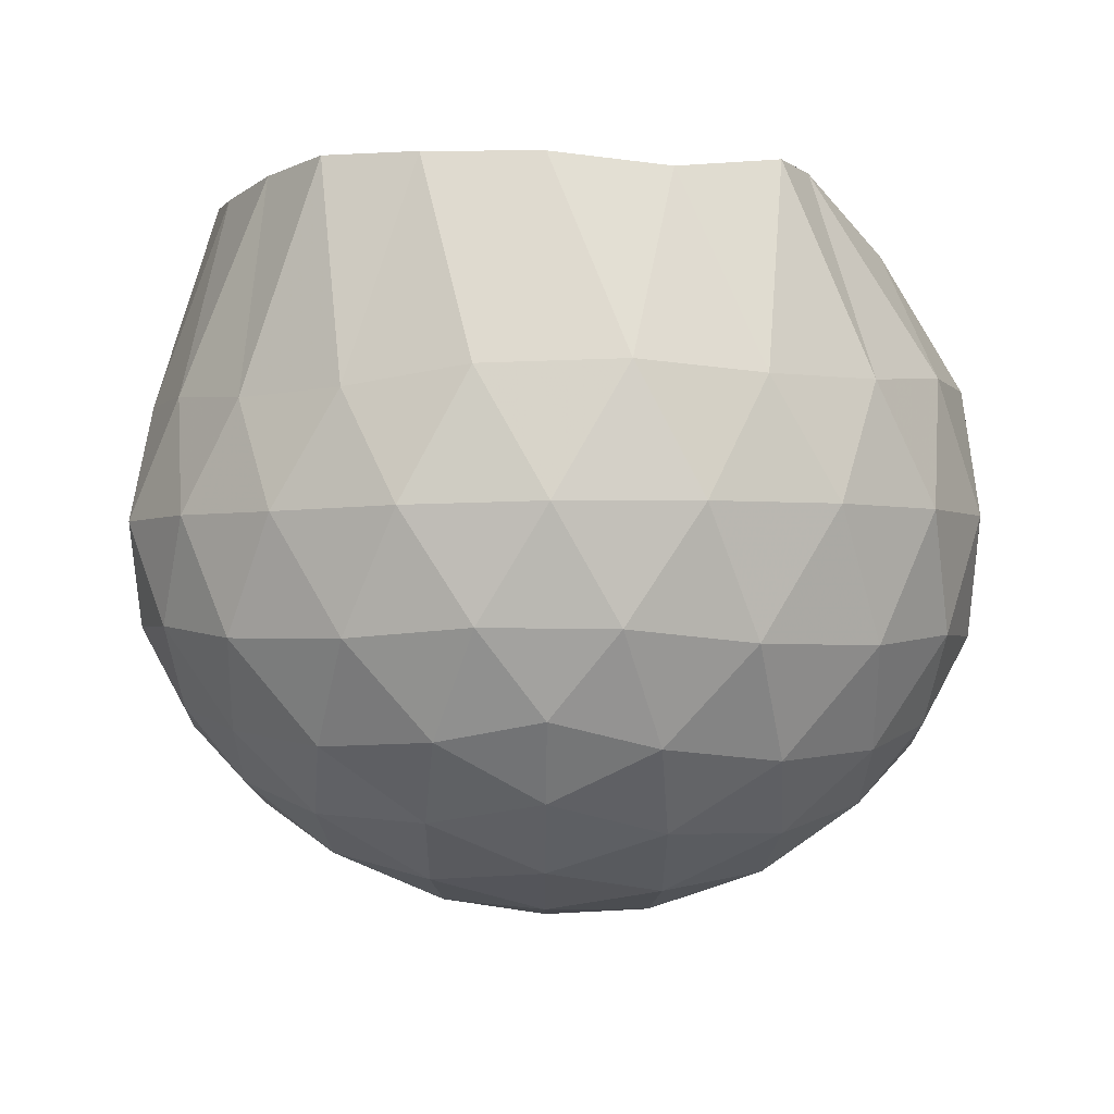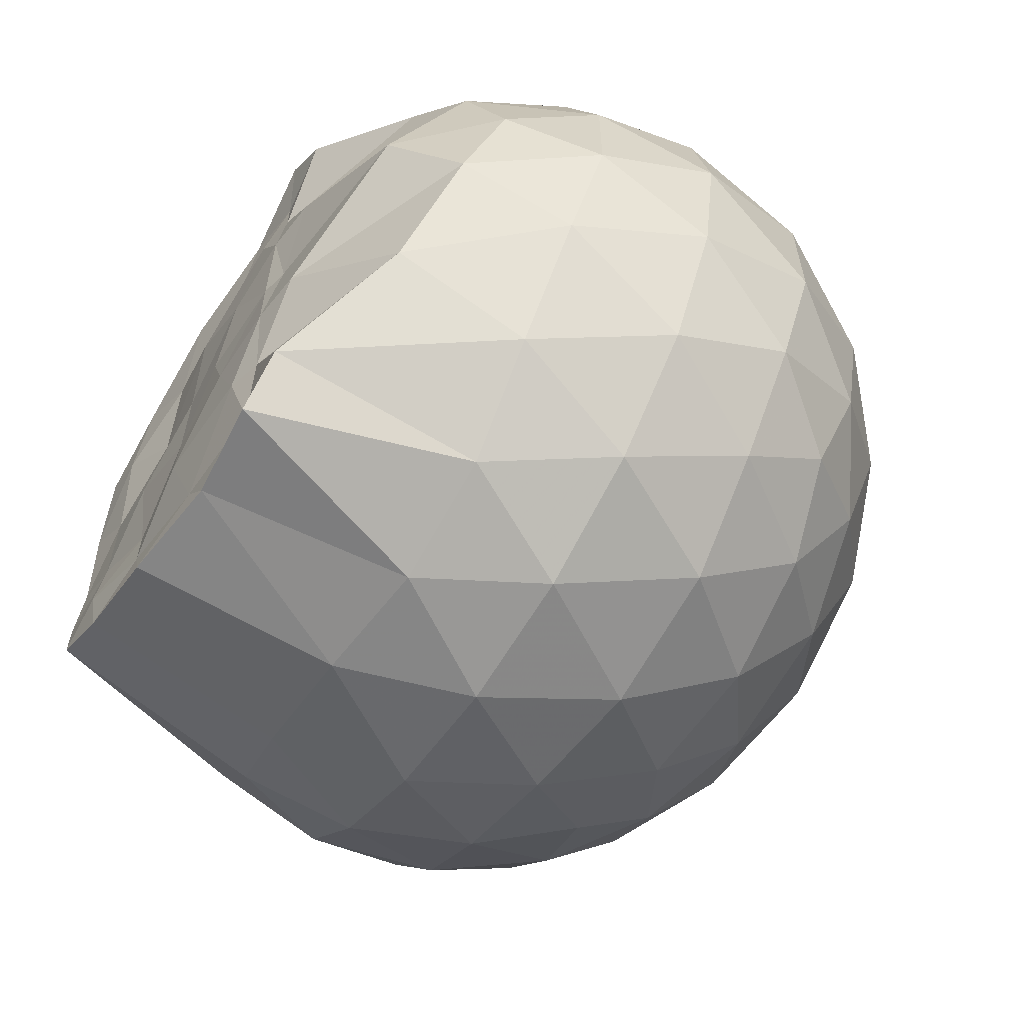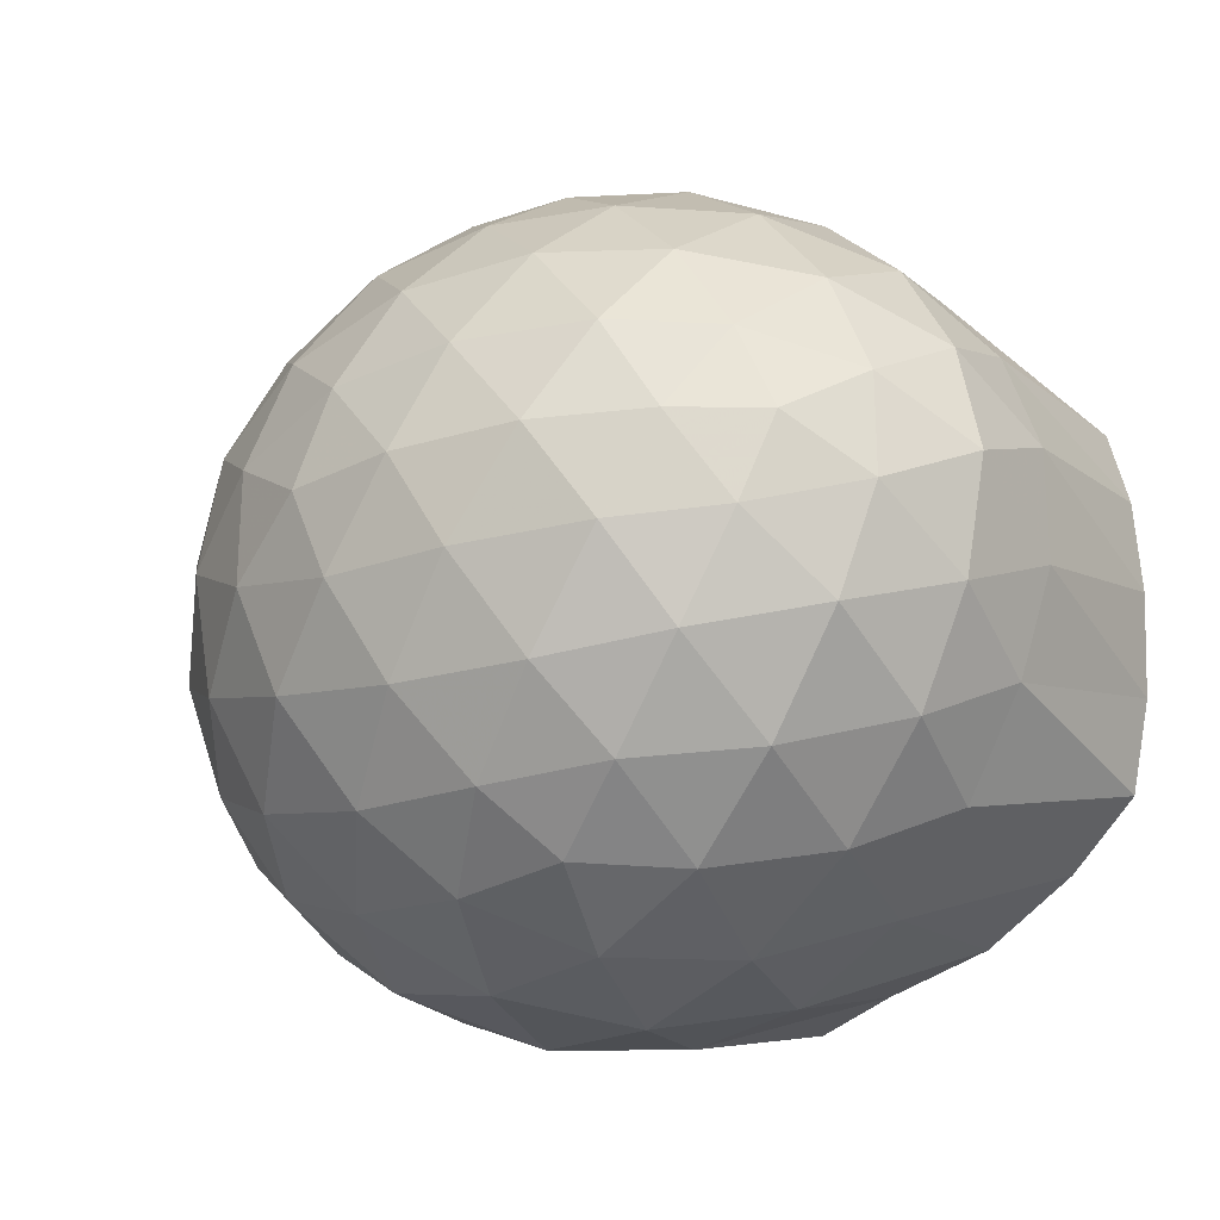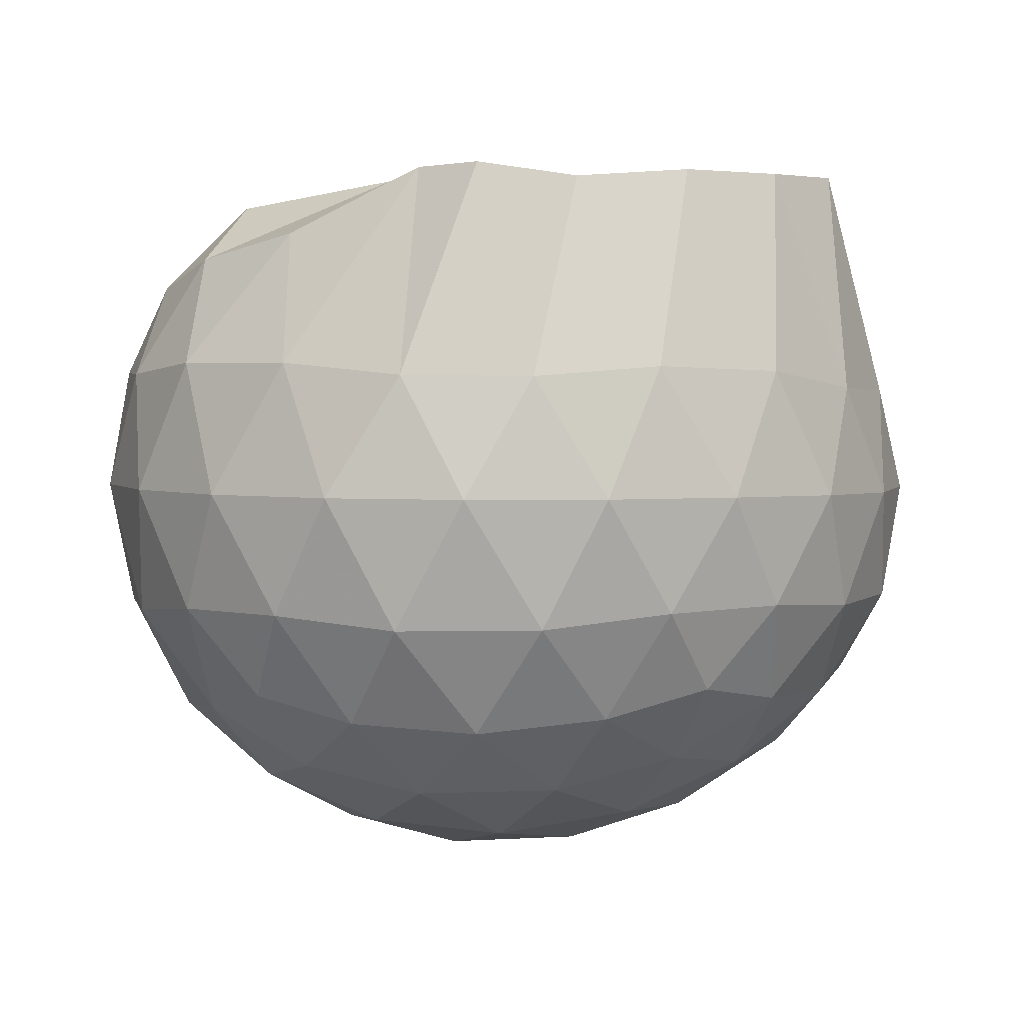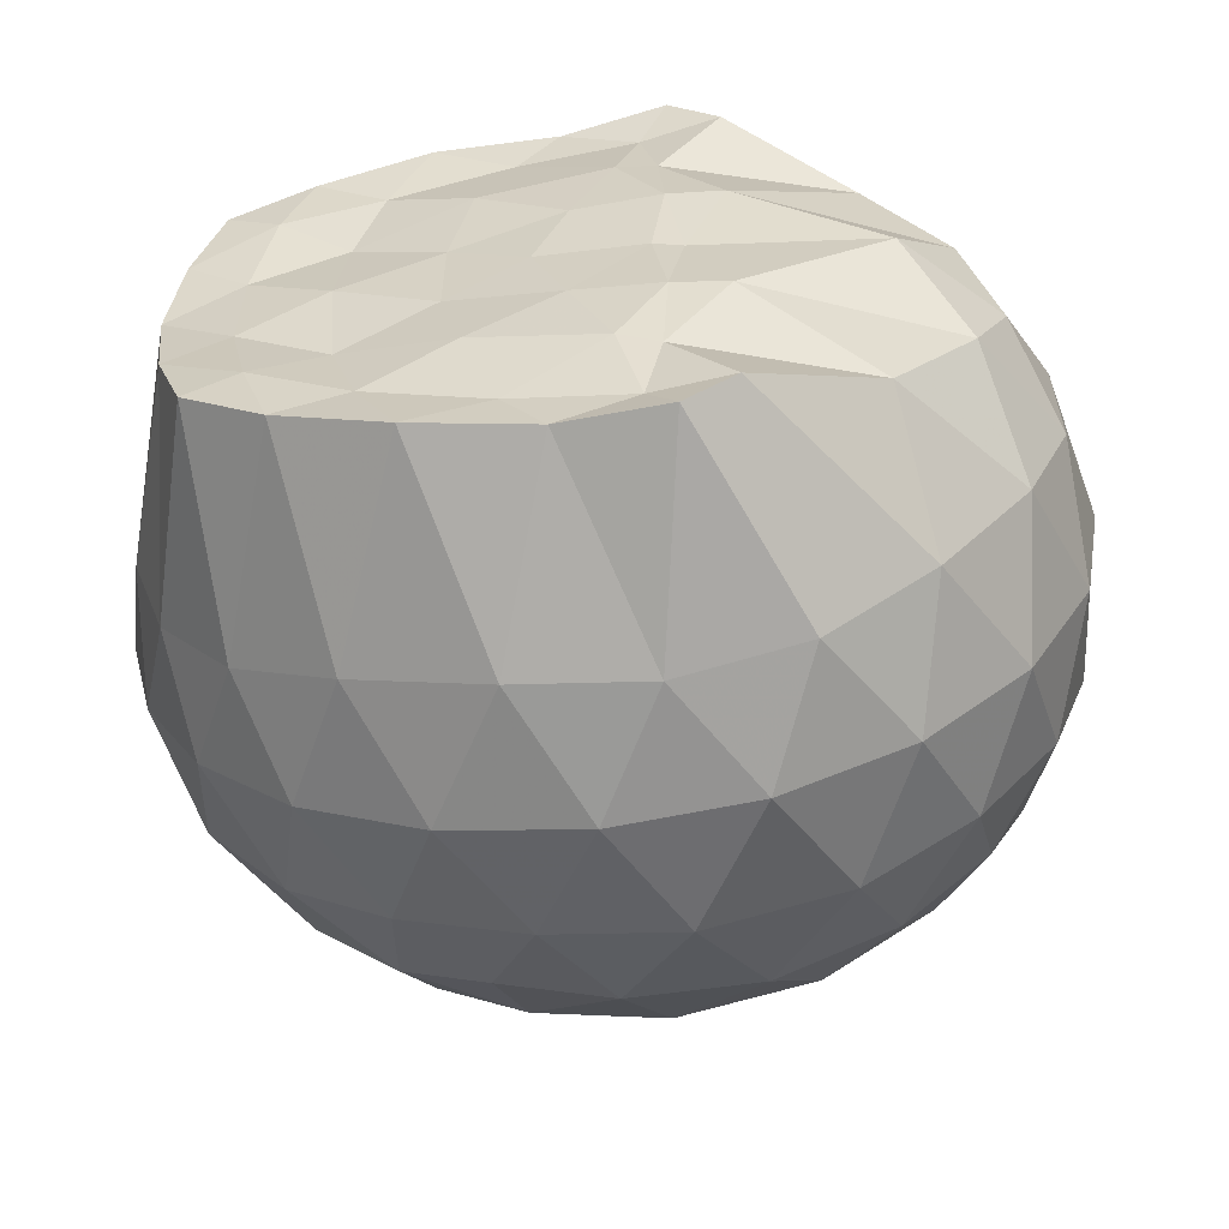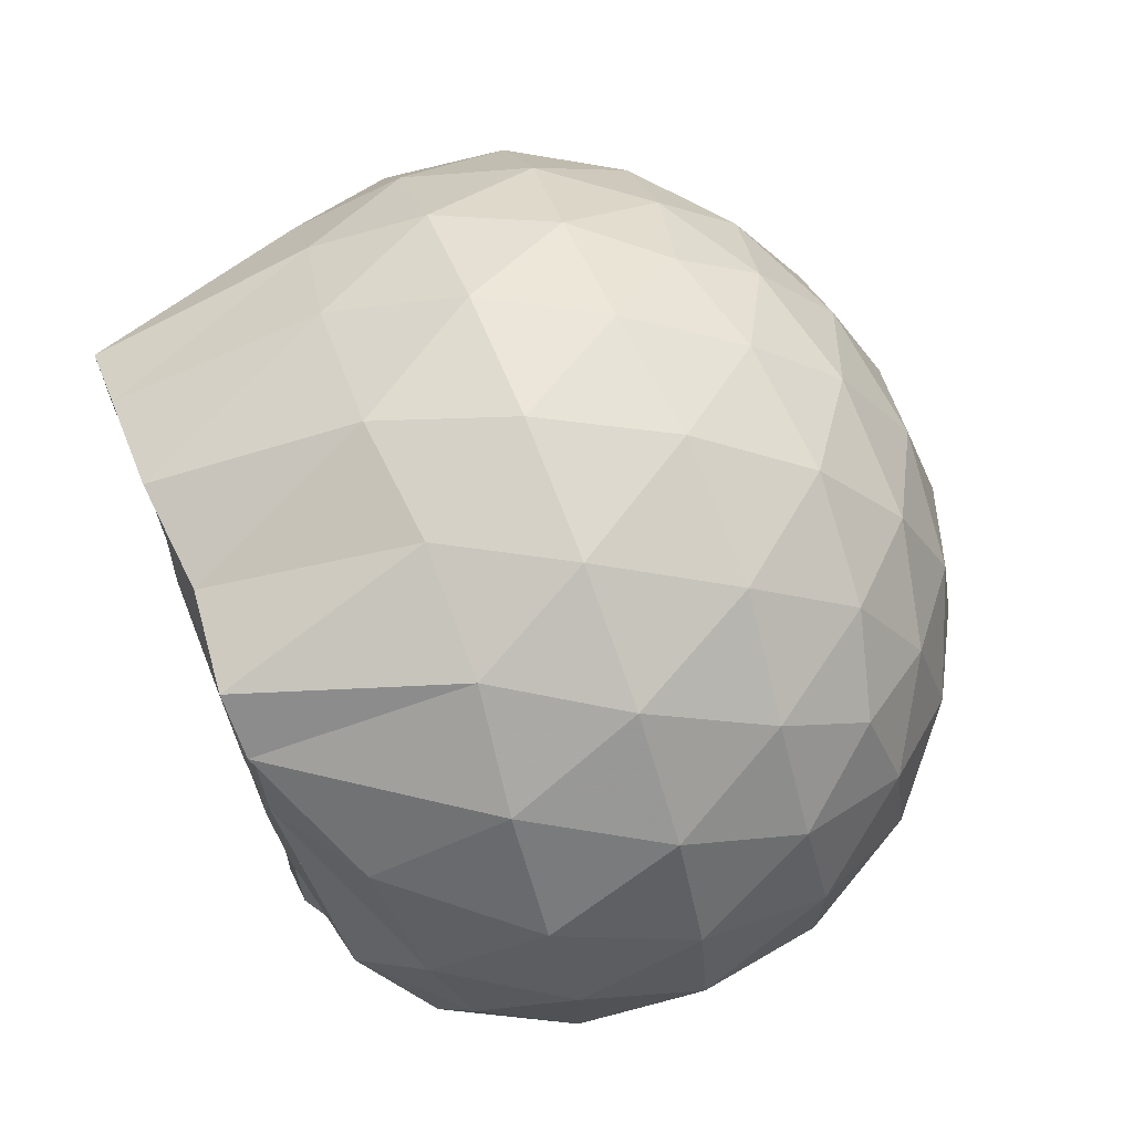
<metadata>
{"format":"obj","ext":"obj","renderer":"f3d","projection":"perspective","resolution":1024,"background":"white","views":[{"elev":-2.2,"azim":-20.8,"up":"+Z"},{"elev":-61.5,"azim":58.0,"up":"+Y"},{"elev":-24.4,"azim":-130.3,"up":"+Y"},{"elev":3.6,"azim":167.5,"up":"+Z"},{"elev":-59.5,"azim":8.6,"up":"+Y"},{"elev":70.0,"azim":68.2,"up":"+Y"}]}
</metadata>
<code>
v -1.602 -0.01554 0.9951
v -1.59 -0.01613 -0.6997
v -0.6729 -0.01589 0.7236
v -0.7495 0.2022 0.7894
v -0.9272 0.4362 0.8429
v -1.2 0.6205 0.9878
v -1.317 0.719 0.995
v -1.558 0.6875 0.9695
v -1.836 0.6426 0.992
v -2.086 0.5381 0.9928
v -2.268 0.4103 0.9949
v -2.335 0.214 0.9779
v -2.365 -0.01607 0.9599
v -2.335 -0.2463 0.978
v -2.268 -0.4423 0.9938
v -2.086 -0.57 0.9927
v -1.835 -0.6745 0.9923
v -1.558 -0.7201 0.9698
v -1.317 -0.7512 0.9948
v -1.203 -0.6525 0.9874
v -0.9272 -0.4684 0.8433
v -0.749 -0.2346 0.7895
v -0.5858 0.1231 0.5116
v -0.6857 0.3847 0.5393
v -0.884 0.6297 0.5398
v -1.126 0.7904 0.5131
v -1.416 0.8619 0.5102
v -1.716 0.837 0.5318
v -2.03 0.724 0.5202
v -2.266 0.5595 0.4786
v -2.432 0.3478 0.4694
v -2.511 0.1144 0.4898
v -2.51 -0.1471 0.4899
v -2.432 -0.3801 0.4691
v -2.266 -0.5916 0.4785
v -2.029 -0.7562 0.5202
v -1.716 -0.8691 0.5313
v -1.416 -0.8942 0.5096
v -1.126 -0.8227 0.5139
v -0.8839 -0.6621 0.5403
v -0.6855 -0.4169 0.54
v -0.5858 -0.1552 0.512
v -0.5791 0.2786 0.2358
v -0.7276 0.5446 0.2364
v -0.9599 0.753 0.2367
v -1.253 0.878 0.2363
v -1.577 0.906 0.2344
v -1.899 0.8369 0.2314
v -2.182 0.6839 0.225
v -2.397 0.4746 0.218
v -2.533 0.238 0.2198
v -2.594 -0.01612 0.2166
v -2.532 -0.2703 0.2191
v -2.397 -0.507 0.2179
v -2.182 -0.7161 0.2248
v -1.899 -0.8686 0.2313
v -1.577 -0.9382 0.2342
v -1.253 -0.9103 0.2362
v -0.9599 -0.785 0.2366
v -0.7276 -0.5768 0.2364
v -0.5792 -0.3108 0.2356
v -0.5272 -0.01616 0.2349
v -0.6815 0.402 -0.04031
v -0.8619 0.6268 -0.03874
v -1.113 0.7798 -0.06394
v -1.436 0.8596 -0.06083
v -1.742 0.8455 -0.03184
v -2.03 0.7399 -0.0288
v -2.264 0.5646 -0.05052
v -2.45 0.3312 -0.04828
v -2.538 0.09899 -0.02038
v -2.538 -0.1316 -0.02019
v -2.451 -0.3635 -0.04821
v -2.264 -0.597 -0.05048
v -2.03 -0.7722 -0.02879
v -1.742 -0.8777 -0.03185
v -1.436 -0.8918 -0.06084
v -1.113 -0.812 -0.06403
v -0.8618 -0.6591 -0.03867
v -0.6814 -0.4342 -0.04036
v -0.5931 -0.1691 -0.06786
v -0.5931 0.1368 -0.06788
v -0.8396 0.4688 -0.244
v -1.041 0.6054 -0.2967
v -1.316 0.7112 -0.3144
v -1.613 0.7486 -0.2844
v -1.865 0.7258 -0.2248
v -2.07 0.5888 -0.2693
v -2.265 0.3905 -0.2817
v -2.398 0.1735 -0.2508
v -2.463 -0.01601 -0.2029
v -2.398 -0.2057 -0.2507
v -2.265 -0.4224 -0.2817
v -2.07 -0.6211 -0.2694
v -1.865 -0.7579 -0.2248
v -1.613 -0.7809 -0.2844
v -1.316 -0.7434 -0.3144
v -1.041 -0.6377 -0.2967
v -0.8396 -0.5011 -0.244
v -0.7551 -0.2861 -0.2994
v -0.7197 -0.01613 -0.3226
v -0.7551 0.2539 -0.2994
v -0.8758 -0.01609 0.9266
v -1.202 0.2116 0.9845
v -1.343 0.4209 0.9755
v -1.383 0.6021 0.9628
v -1.654 0.5505 0.9668
v -1.929 0.4472 0.9736
v -2.149 0.3416 0.9955
v -2.199 0.1084 0.9675
v -2.2 -0.141 0.9682
v -2.149 -0.3733 0.9949
v -1.929 -0.4803 0.9737
v -1.654 -0.5826 0.9669
v -1.383 -0.6344 0.9628
v -1.343 -0.4534 0.9757
v -1.202 -0.2436 0.9846
v -1.294 -0.01675 0.9739
v -1.328 0.2051 0.9986
v -1.433 0.398 0.995
v -1.729 0.3276 0.9984
v -1.993 0.233 0.9563
v -2.009 -0.01579 0.9818
v -1.993 -0.2658 0.9564
v -1.729 -0.3604 0.9983
v -1.433 -0.43 0.9954
v -1.328 -0.2366 0.9983
v -1.36 -0.01649 0.9887
v -1.526 0.1832 1.001
v -1.781 0.1051 0.9792
v -1.782 -0.1365 0.9793
v -1.526 -0.2152 1.001
v -0.9646 0.3862 -0.4285
v -1.219 0.509 -0.484
v -1.533 0.5887 -0.4742
v -1.821 0.6041 -0.4036
v -2.032 0.4232 -0.4495
v -2.216 0.1965 -0.4365
v -2.324 -0.01616 -0.3725
v -2.216 -0.2288 -0.4365
v -2.032 -0.4555 -0.4495
v -1.821 -0.6363 -0.4036
v -1.533 -0.621 -0.4742
v -1.219 -0.5413 -0.4839
v -0.9646 -0.4185 -0.4285
v -0.9082 -0.1622 -0.4895
v -0.9082 0.1299 -0.4895
v -1.154 0.2615 -0.5903
v -1.448 0.3583 -0.6186
v -1.753 0.4163 -0.5663
v -1.951 0.2043 -0.5896
v -2.113 -0.01614 -0.5407
v -1.951 -0.2365 -0.5896
v -1.753 -0.4485 -0.5663
v -1.448 -0.3905 -0.6186
v -1.154 -0.2938 -0.5903
v -1.135 -0.01613 -0.629
v -1.381 0.1157 -0.6826
v -1.669 0.1923 -0.6678
v -1.845 -0.01613 -0.6559
v -1.669 -0.2246 -0.6678
v -1.381 -0.148 -0.6826
f 3 23 4
f 4 23 24
f 4 24 5
f 5 24 25
f 5 25 6
f 6 25 26
f 6 26 7
f 7 26 27
f 7 27 8
f 8 27 28
f 8 28 9
f 9 28 29
f 9 29 10
f 10 29 30
f 10 30 11
f 11 30 31
f 11 31 12
f 12 31 32
f 12 32 13
f 13 32 33
f 13 33 14
f 14 33 34
f 14 34 15
f 15 34 35
f 15 35 16
f 16 35 36
f 16 36 17
f 17 36 37
f 17 37 18
f 18 37 38
f 18 38 19
f 19 38 39
f 19 39 20
f 20 39 40
f 20 40 21
f 21 40 41
f 21 41 22
f 22 41 42
f 22 42 3
f 3 42 23
f 23 43 24
f 24 43 44
f 24 44 25
f 25 44 45
f 25 45 26
f 26 45 46
f 26 46 27
f 27 46 47
f 27 47 28
f 28 47 48
f 28 48 29
f 29 48 49
f 29 49 30
f 30 49 50
f 30 50 31
f 31 50 51
f 31 51 32
f 32 51 52
f 32 52 33
f 33 52 53
f 33 53 34
f 34 53 54
f 34 54 35
f 35 54 55
f 35 55 36
f 36 55 56
f 36 56 37
f 37 56 57
f 37 57 38
f 38 57 58
f 38 58 39
f 39 58 59
f 39 59 40
f 40 59 60
f 40 60 41
f 41 60 61
f 41 61 42
f 42 61 62
f 42 62 23
f 23 62 43
f 43 63 44
f 44 63 64
f 44 64 45
f 45 64 65
f 45 65 46
f 46 65 66
f 46 66 47
f 47 66 67
f 47 67 48
f 48 67 68
f 48 68 49
f 49 68 69
f 49 69 50
f 50 69 70
f 50 70 51
f 51 70 71
f 51 71 52
f 52 71 72
f 52 72 53
f 53 72 73
f 53 73 54
f 54 73 74
f 54 74 55
f 55 74 75
f 55 75 56
f 56 75 76
f 56 76 57
f 57 76 77
f 57 77 58
f 58 77 78
f 58 78 59
f 59 78 79
f 59 79 60
f 60 79 80
f 60 80 61
f 61 80 81
f 61 81 62
f 62 81 82
f 62 82 43
f 43 82 63
f 63 83 64
f 64 83 84
f 64 84 65
f 65 84 85
f 65 85 66
f 66 85 86
f 66 86 67
f 67 86 87
f 67 87 68
f 68 87 88
f 68 88 69
f 69 88 89
f 69 89 70
f 70 89 90
f 70 90 71
f 71 90 91
f 71 91 72
f 72 91 92
f 72 92 73
f 73 92 93
f 73 93 74
f 74 93 94
f 74 94 75
f 75 94 95
f 75 95 76
f 76 95 96
f 76 96 77
f 77 96 97
f 77 97 78
f 78 97 98
f 78 98 79
f 79 98 99
f 79 99 80
f 80 99 100
f 80 100 81
f 81 100 101
f 81 101 82
f 82 101 102
f 82 102 63
f 63 102 83
f 103 104 118
f 104 119 118
f 104 105 119
f 105 120 119
f 105 106 120
f 106 107 120
f 107 121 120
f 107 108 121
f 108 122 121
f 108 109 122
f 109 110 122
f 110 123 122
f 110 111 123
f 111 124 123
f 111 112 124
f 112 113 124
f 113 125 124
f 113 114 125
f 114 126 125
f 114 115 126
f 115 116 126
f 116 127 126
f 116 117 127
f 117 118 127
f 117 103 118
f 118 119 128
f 119 129 128
f 119 120 129
f 120 121 129
f 121 130 129
f 121 122 130
f 122 123 130
f 123 131 130
f 123 124 131
f 124 125 131
f 125 132 131
f 125 126 132
f 126 127 132
f 127 128 132
f 127 118 128
f 133 148 134
f 134 148 149
f 134 149 135
f 135 149 150
f 135 150 136
f 136 150 137
f 137 150 151
f 137 151 138
f 138 151 152
f 138 152 139
f 139 152 140
f 140 152 153
f 140 153 141
f 141 153 154
f 141 154 142
f 142 154 143
f 143 154 155
f 143 155 144
f 144 155 156
f 144 156 145
f 145 156 146
f 146 156 157
f 146 157 147
f 147 157 148
f 147 148 133
f 148 158 149
f 149 158 159
f 149 159 150
f 150 159 151
f 151 159 160
f 151 160 152
f 152 160 153
f 153 160 161
f 153 161 154
f 154 161 155
f 155 161 162
f 155 162 156
f 156 162 157
f 157 162 158
f 157 158 148
f 3 4 103
f 103 4 104
f 4 5 104
f 104 5 105
f 5 6 105
f 105 6 106
f 6 7 106
f 7 8 106
f 106 8 107
f 8 9 107
f 107 9 108
f 9 10 108
f 108 10 109
f 10 11 109
f 11 12 109
f 109 12 110
f 12 13 110
f 110 13 111
f 13 14 111
f 111 14 112
f 14 15 112
f 15 16 112
f 112 16 113
f 16 17 113
f 113 17 114
f 17 18 114
f 114 18 115
f 18 19 115
f 19 20 115
f 115 20 116
f 20 21 116
f 116 21 117
f 21 22 117
f 117 22 103
f 22 3 103
f 83 133 84
f 84 133 134
f 84 134 85
f 85 134 135
f 85 135 86
f 86 135 136
f 86 136 87
f 87 136 88
f 88 136 137
f 88 137 89
f 89 137 138
f 89 138 90
f 90 138 139
f 90 139 91
f 91 139 92
f 92 139 140
f 92 140 93
f 93 140 141
f 93 141 94
f 94 141 142
f 94 142 95
f 95 142 96
f 96 142 143
f 96 143 97
f 97 143 144
f 97 144 98
f 98 144 145
f 98 145 99
f 99 145 100
f 100 145 146
f 100 146 101
f 101 146 147
f 101 147 102
f 102 147 133
f 102 133 83
f 128 129 1
f 129 130 1
f 130 131 1
f 131 132 1
f 132 128 1
f 159 158 2
f 160 159 2
f 161 160 2
f 162 161 2
f 158 162 2

</code>
